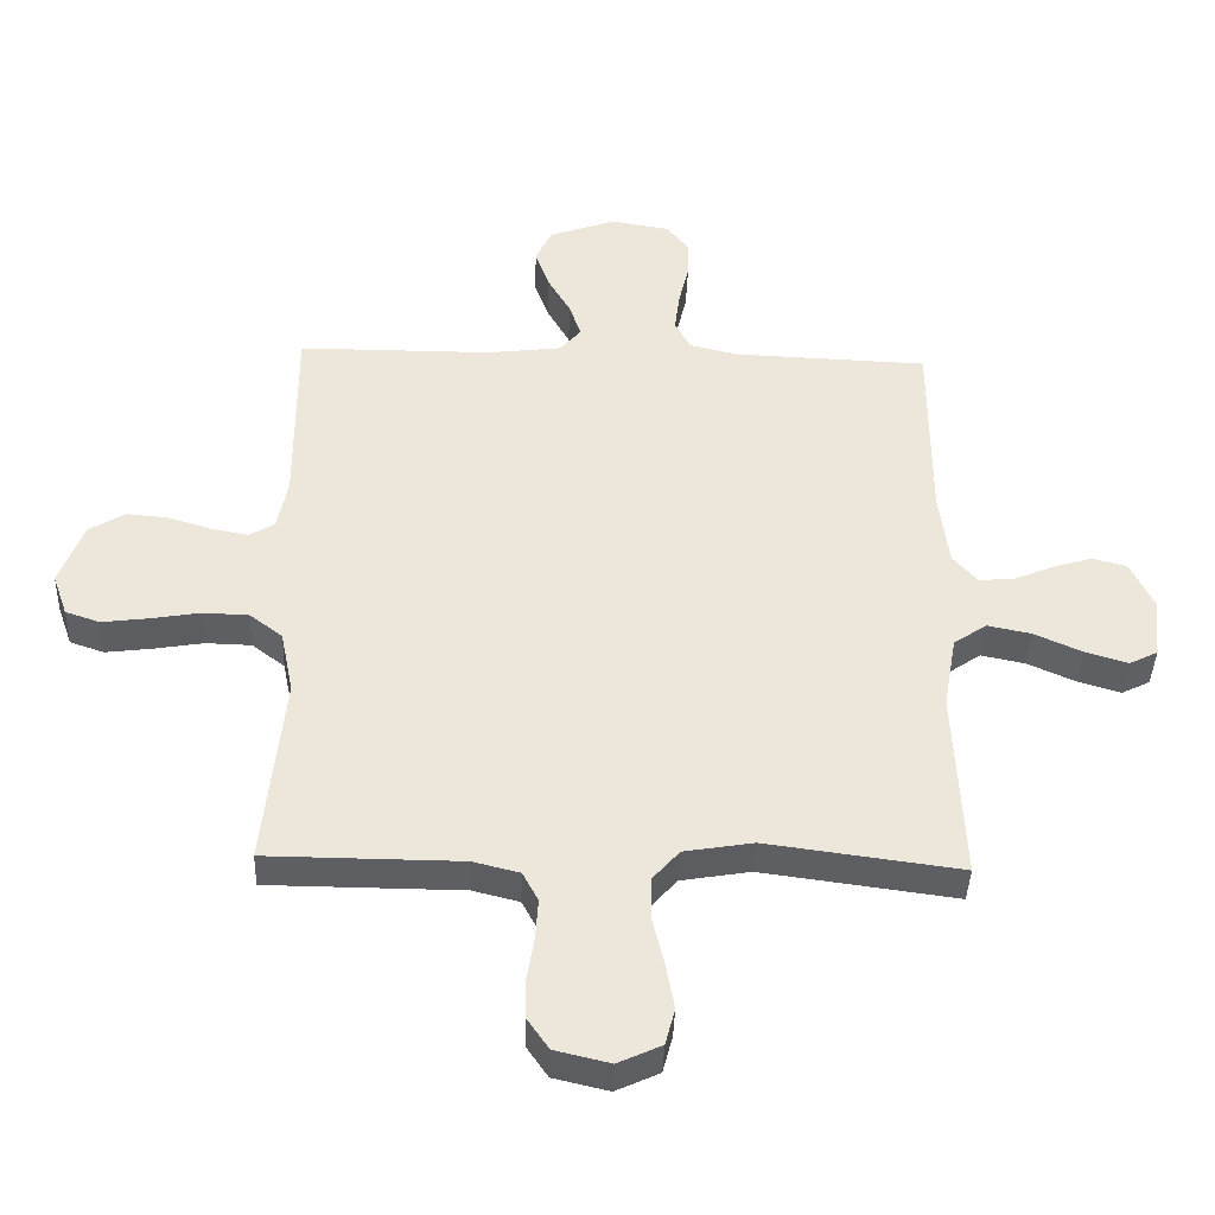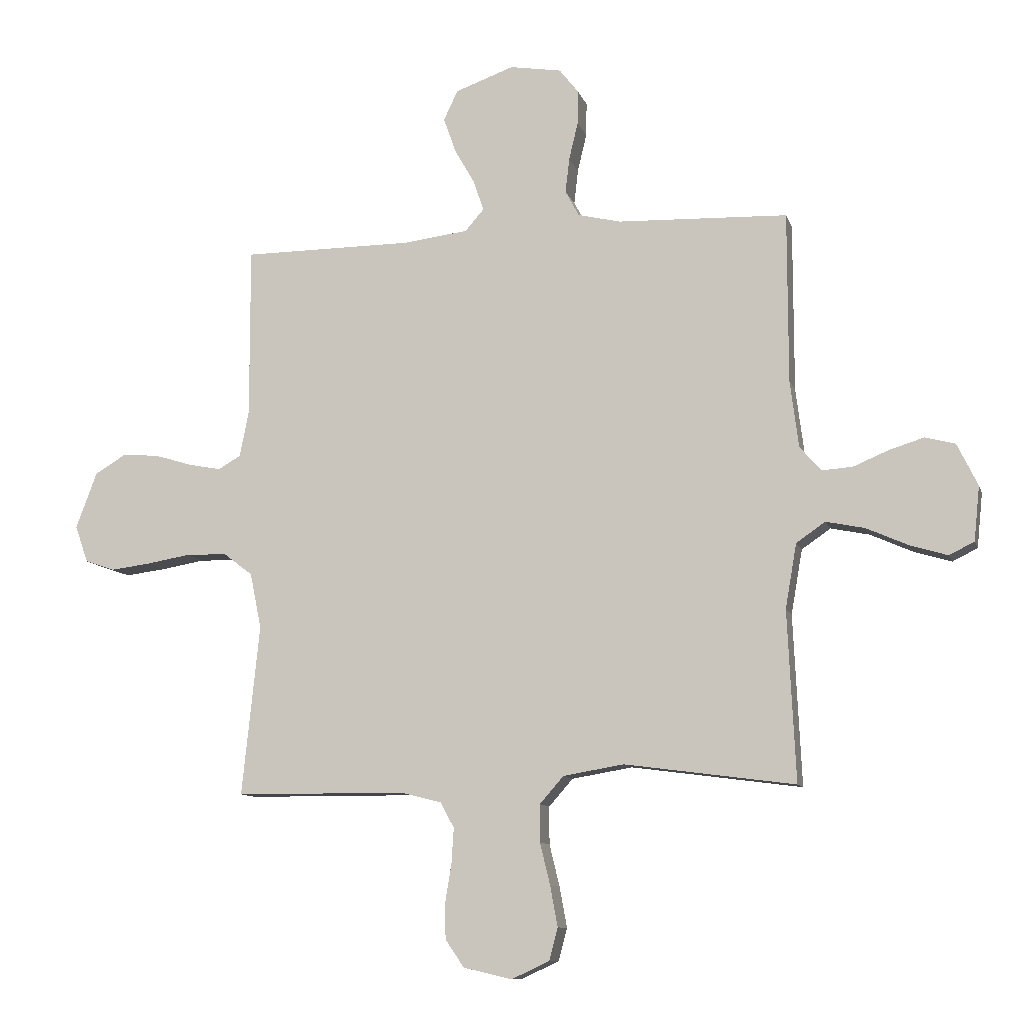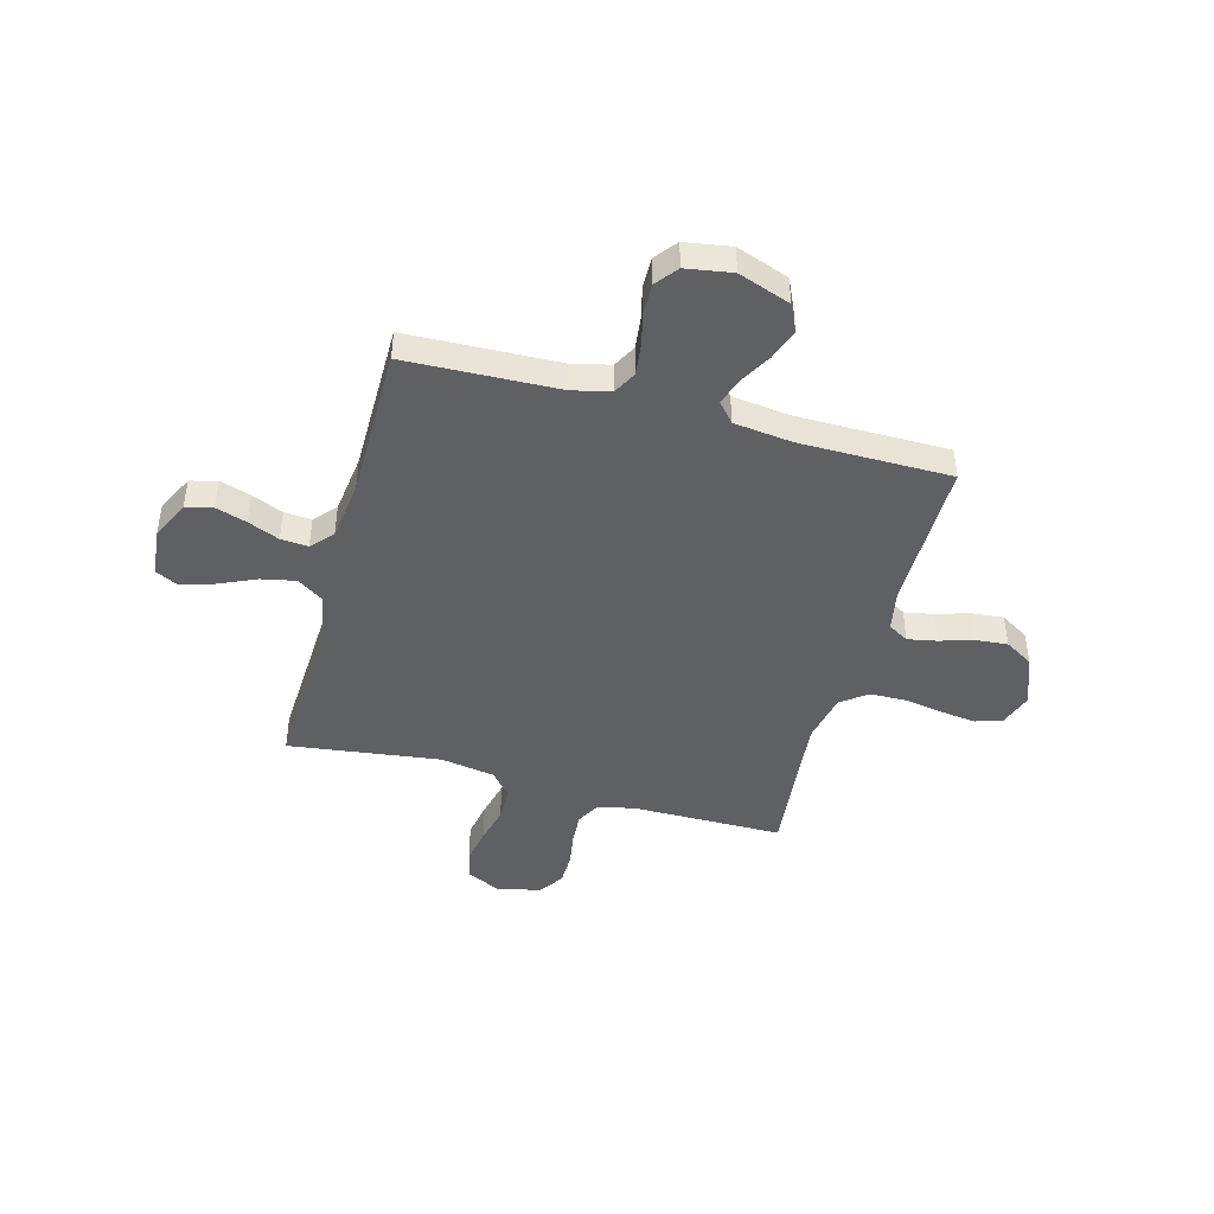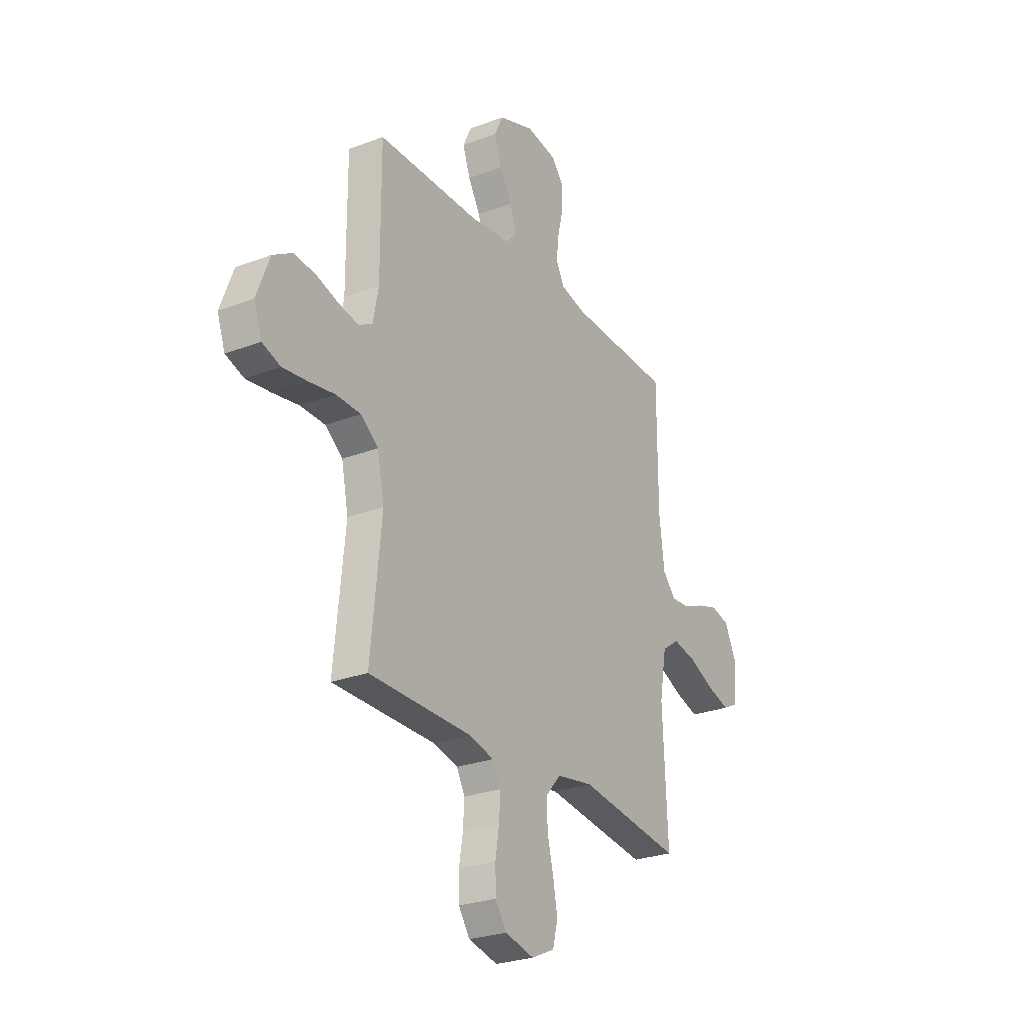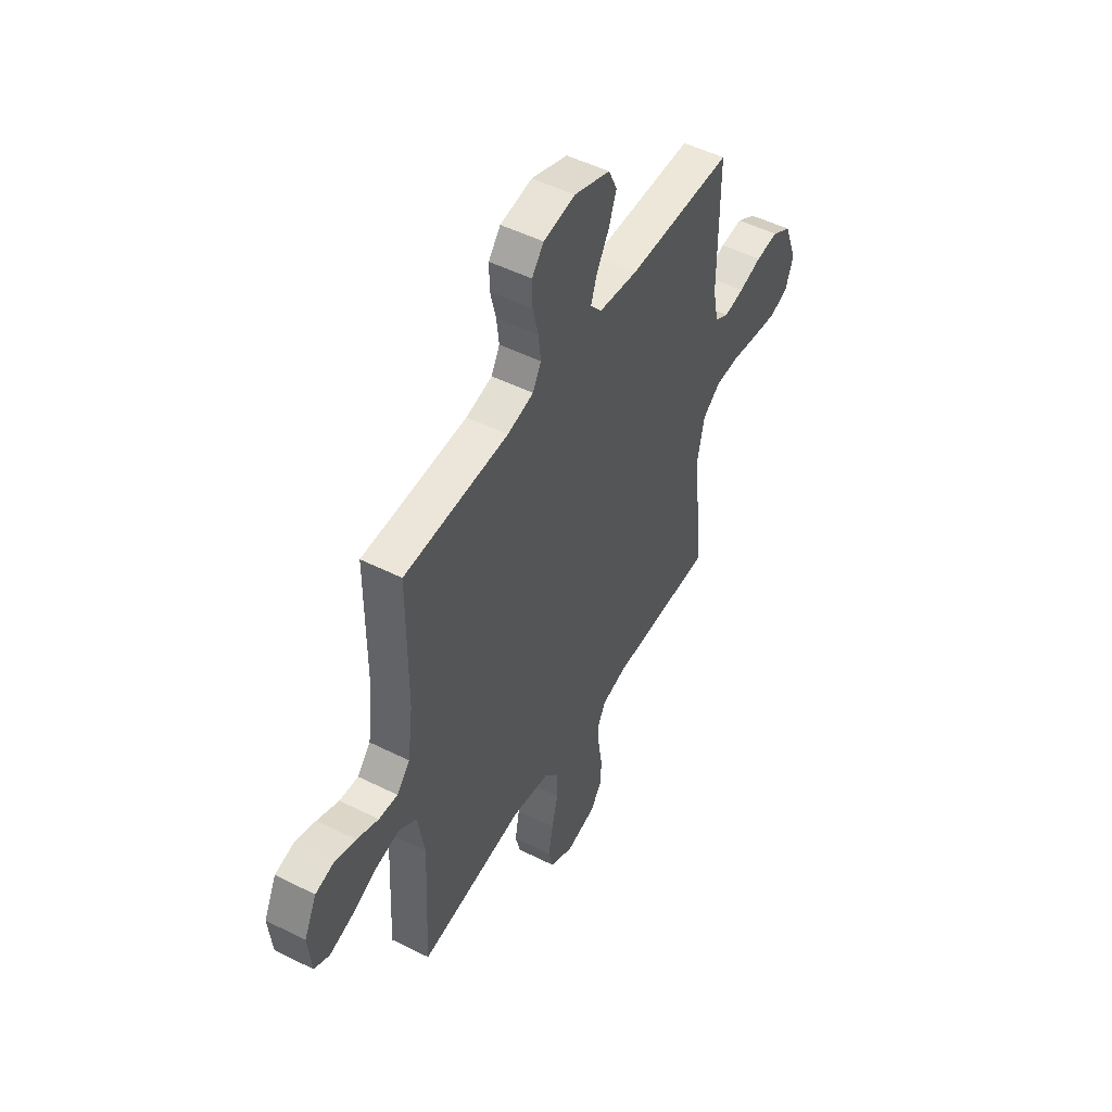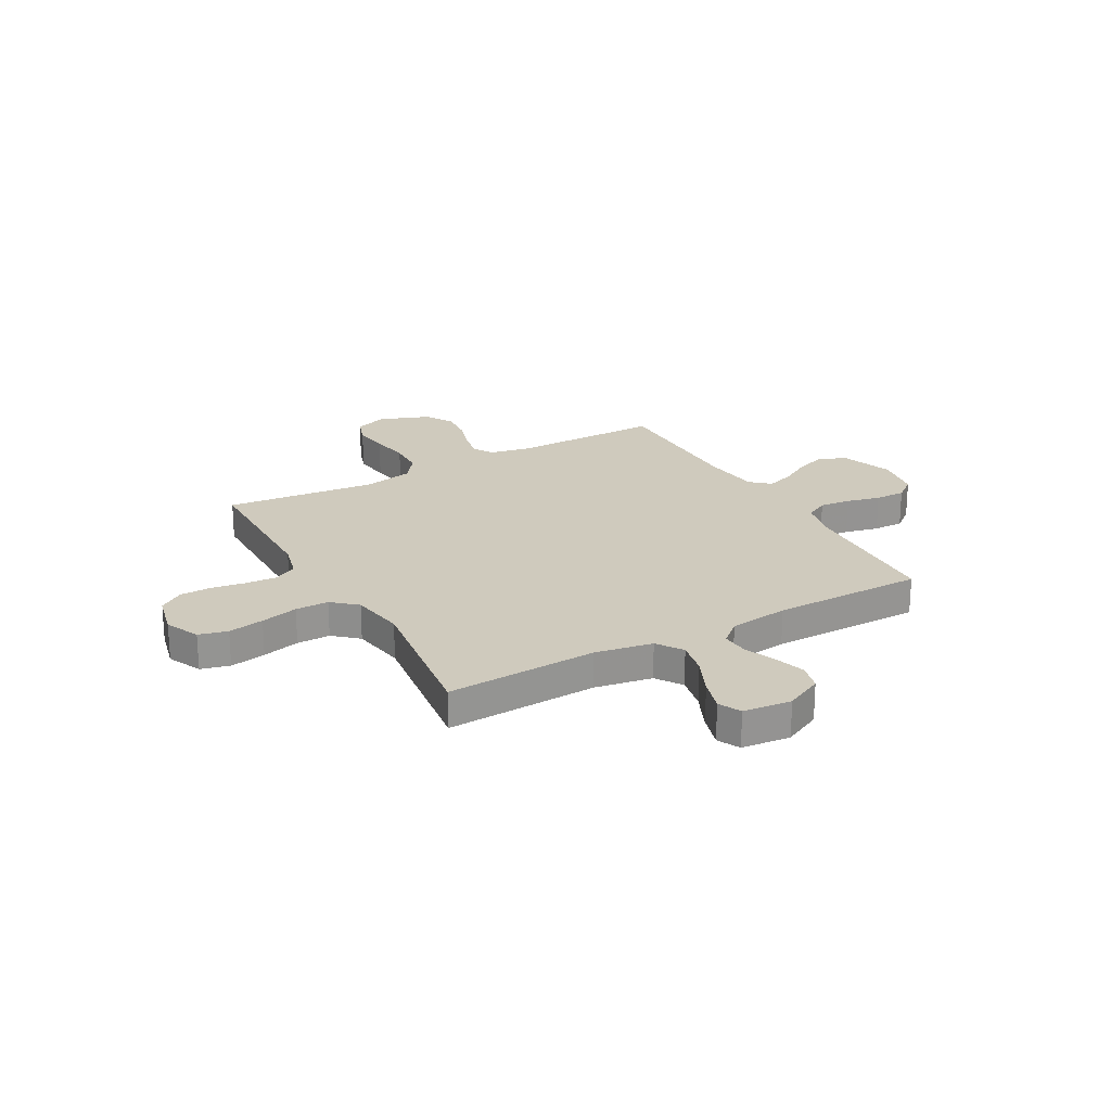
<metadata>
{"format":"obj","ext":"obj","renderer":"f3d","projection":"perspective","resolution":1024,"background":"white","views":[{"elev":-40.5,"azim":178.0,"up":"+Z"},{"elev":-10.2,"azim":-165.5,"up":"+Z"},{"elev":-44.8,"azim":-15.3,"up":"+Y"},{"elev":-26.5,"azim":120.9,"up":"+Z"},{"elev":50.0,"azim":-61.1,"up":"+Z"},{"elev":23.0,"azim":-119.2,"up":"+Y"}]}
</metadata>
<code>
v -0.5 0.07 -0.5
v -0.486 0.07 -0.2
v -0.506 0.07 -0.086
v -0.557 0.07 -0.051
v -0.625 0.07 -0.065
v -0.699 0.07 -0.098
v -0.765 0.07 -0.118
v -0.809 0.07 -0.096
v -0.819 0.07 0
v -0.783 0.07 0.074
v -0.73 0.07 0.088
v -0.669 0.07 0.069
v -0.607 0.07 0.043
v -0.553 0.07 0.039
v -0.515 0.07 0.082
v -0.5 0.07 0.2
v -0.5 0.07 0.5
v -0.2 0.07 0.511
v -0.125 0.07 0.529
v -0.101 0.07 0.574
v -0.108 0.07 0.635
v -0.124 0.07 0.702
v -0.125 0.07 0.762
v -0.091 0.07 0.805
v 0 0.07 0.82
v 0.103 0.07 0.783
v 0.128 0.07 0.73
v 0.106 0.07 0.668
v 0.071 0.07 0.607
v 0.053 0.07 0.553
v 0.086 0.07 0.515
v 0.2 0.07 0.501
v 0.5 0.07 0.5
v 0.499 0.07 0.2
v 0.515 0.07 0.119
v 0.555 0.07 0.096
v 0.612 0.07 0.107
v 0.677 0.07 0.127
v 0.742 0.07 0.133
v 0.798 0.07 0.099
v 0.835 0.07 0
v 0.812 0.07 -0.065
v 0.759 0.07 -0.083
v 0.688 0.07 -0.074
v 0.611 0.07 -0.061
v 0.54 0.07 -0.063
v 0.489 0.07 -0.102
v 0.469 0.07 -0.2
v 0.5 0.07 -0.5
v 0.2 0.07 -0.502
v 0.128 0.07 -0.52
v 0.104 0.07 -0.565
v 0.108 0.07 -0.627
v 0.119 0.07 -0.694
v 0.118 0.07 -0.757
v 0.085 0.07 -0.805
v 0 0.07 -0.825
v -0.067 0.07 -0.794
v -0.082 0.07 -0.737
v -0.069 0.07 -0.666
v -0.051 0.07 -0.592
v -0.051 0.07 -0.526
v -0.093 0.07 -0.478
v -0.2 0.07 -0.46
v -0.5 0 -0.5
v -0.486 0 -0.2
v -0.506 0 -0.086
v -0.557 0 -0.051
v -0.625 0 -0.065
v -0.699 0 -0.098
v -0.765 0 -0.118
v -0.809 0 -0.096
v -0.819 0 0
v -0.783 0 0.074
v -0.73 0 0.088
v -0.669 0 0.069
v -0.607 0 0.043
v -0.553 0 0.039
v -0.515 0 0.082
v -0.5 0 0.2
v -0.5 0 0.5
v -0.2 0 0.511
v -0.125 0 0.529
v -0.101 0 0.574
v -0.108 0 0.635
v -0.124 0 0.702
v -0.125 0 0.762
v -0.091 0 0.805
v 0 0 0.82
v 0.103 0 0.783
v 0.128 0 0.73
v 0.106 0 0.668
v 0.071 0 0.607
v 0.053 0 0.553
v 0.086 0 0.515
v 0.2 0 0.501
v 0.5 0 0.5
v 0.499 0 0.2
v 0.515 0 0.119
v 0.555 0 0.096
v 0.612 0 0.107
v 0.677 0 0.127
v 0.742 0 0.133
v 0.798 0 0.099
v 0.835 0 0
v 0.812 0 -0.065
v 0.759 0 -0.083
v 0.688 0 -0.074
v 0.611 0 -0.061
v 0.54 0 -0.063
v 0.489 0 -0.102
v 0.469 0 -0.2
v 0.5 0 -0.5
v 0.2 0 -0.502
v 0.128 0 -0.52
v 0.104 0 -0.565
v 0.108 0 -0.627
v 0.119 0 -0.694
v 0.118 0 -0.757
v 0.085 0 -0.805
v 0 0 -0.825
v -0.067 0 -0.794
v -0.082 0 -0.737
v -0.069 0 -0.666
v -0.051 0 -0.592
v -0.051 0 -0.526
v -0.093 0 -0.478
v -0.2 0 -0.46
f 59 60 61
f 58 59 61
f 57 58 61
f 56 57 61
f 55 56 61
f 54 55 61
f 53 54 61
f 52 53 61 62
f 51 52 62 63
f 48 49 50
f 50 51 63
f 48 50 63
f 47 48 63
f 43 44 45
f 42 43 45
f 41 42 45
f 40 41 45
f 39 40 45
f 38 39 45
f 37 38 45
f 36 37 45 46
f 47 63 64
f 46 47 64
f 36 46 64
f 35 36 64
f 27 28 29
f 26 27 29
f 25 26 29
f 24 25 29
f 23 24 29
f 22 23 29
f 21 22 29
f 20 21 29 30
f 19 20 30 31
f 16 17 18
f 19 31 32
f 18 19 32
f 16 18 32
f 15 16 32
f 11 12 13
f 10 11 13
f 9 10 13
f 8 9 13
f 7 8 13
f 6 7 13
f 5 6 13
f 4 5 13 14
f 32 33 34
f 15 32 34
f 14 15 34
f 4 14 34
f 3 4 34
f 34 35 64
f 3 34 64
f 2 3 64
f 1 2 64
f 125 124 123
f 125 123 122
f 125 122 121
f 125 121 120
f 125 120 119
f 125 119 118
f 125 118 117
f 126 125 117 116
f 127 126 116 115
f 114 113 112
f 127 115 114
f 127 114 112
f 127 112 111
f 109 108 107
f 109 107 106
f 109 106 105
f 109 105 104
f 109 104 103
f 109 103 102
f 109 102 101
f 110 109 101 100
f 128 127 111
f 128 111 110
f 128 110 100
f 128 100 99
f 93 92 91
f 93 91 90
f 93 90 89
f 93 89 88
f 93 88 87
f 93 87 86
f 93 86 85
f 94 93 85 84
f 95 94 84 83
f 82 81 80
f 96 95 83
f 96 83 82
f 96 82 80
f 96 80 79
f 77 76 75
f 77 75 74
f 77 74 73
f 77 73 72
f 77 72 71
f 77 71 70
f 77 70 69
f 78 77 69 68
f 98 97 96
f 98 96 79
f 98 79 78
f 98 78 68
f 98 68 67
f 128 99 98
f 128 98 67
f 128 67 66
f 128 66 65
f 1 65 66 2
f 2 66 67 3
f 3 67 68 4
f 4 68 69 5
f 5 69 70 6
f 6 70 71 7
f 7 71 72 8
f 8 72 73 9
f 9 73 74 10
f 10 74 75 11
f 11 75 76 12
f 12 76 77 13
f 13 77 78 14
f 14 78 79 15
f 15 79 80 16
f 16 80 81 17
f 17 81 82 18
f 18 82 83 19
f 19 83 84 20
f 20 84 85 21
f 21 85 86 22
f 22 86 87 23
f 23 87 88 24
f 24 88 89 25
f 25 89 90 26
f 26 90 91 27
f 27 91 92 28
f 28 92 93 29
f 29 93 94 30
f 30 94 95 31
f 31 95 96 32
f 32 96 97 33
f 33 97 98 34
f 34 98 99 35
f 35 99 100 36
f 36 100 101 37
f 37 101 102 38
f 38 102 103 39
f 39 103 104 40
f 40 104 105 41
f 41 105 106 42
f 42 106 107 43
f 43 107 108 44
f 44 108 109 45
f 45 109 110 46
f 46 110 111 47
f 47 111 112 48
f 48 112 113 49
f 49 113 114 50
f 50 114 115 51
f 51 115 116 52
f 52 116 117 53
f 53 117 118 54
f 54 118 119 55
f 55 119 120 56
f 56 120 121 57
f 57 121 122 58
f 58 122 123 59
f 59 123 124 60
f 60 124 125 61
f 61 125 126 62
f 62 126 127 63
f 63 127 128 64
f 64 128 65 1

</code>
